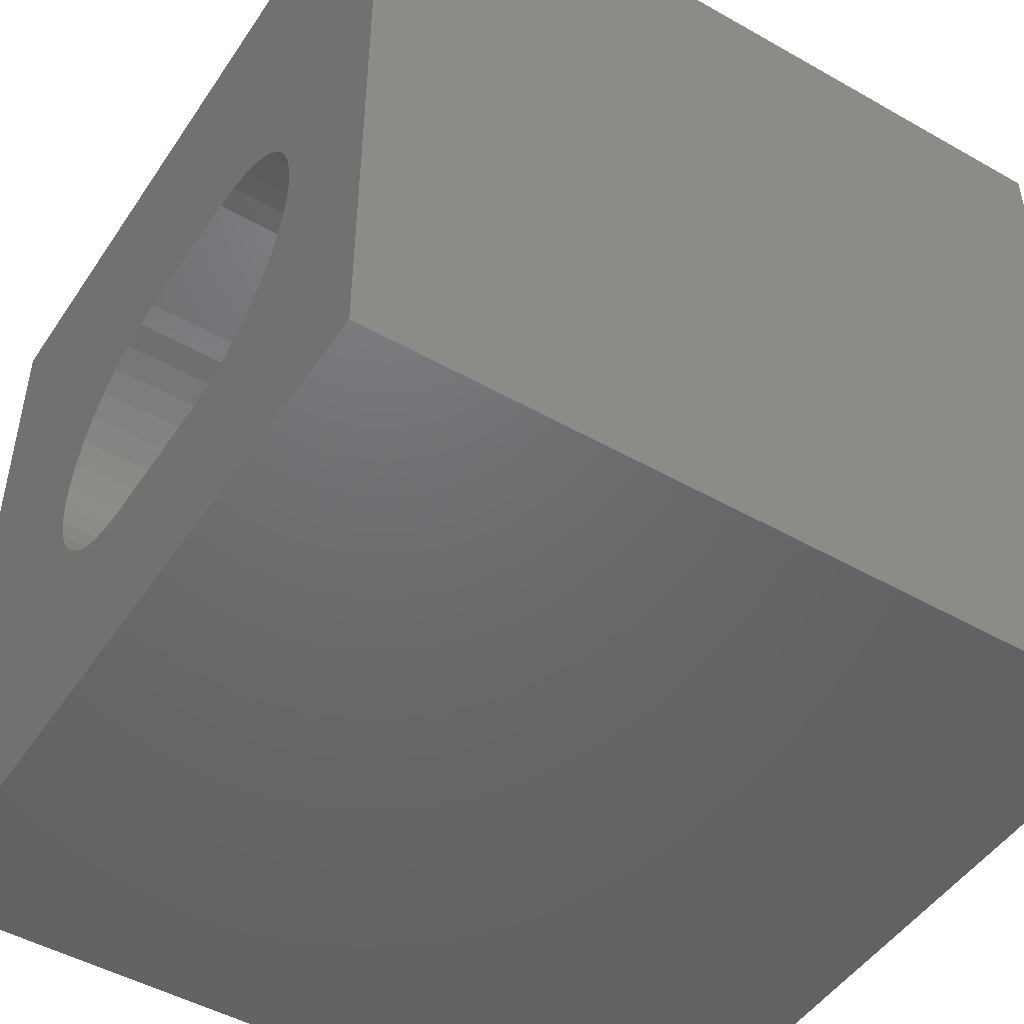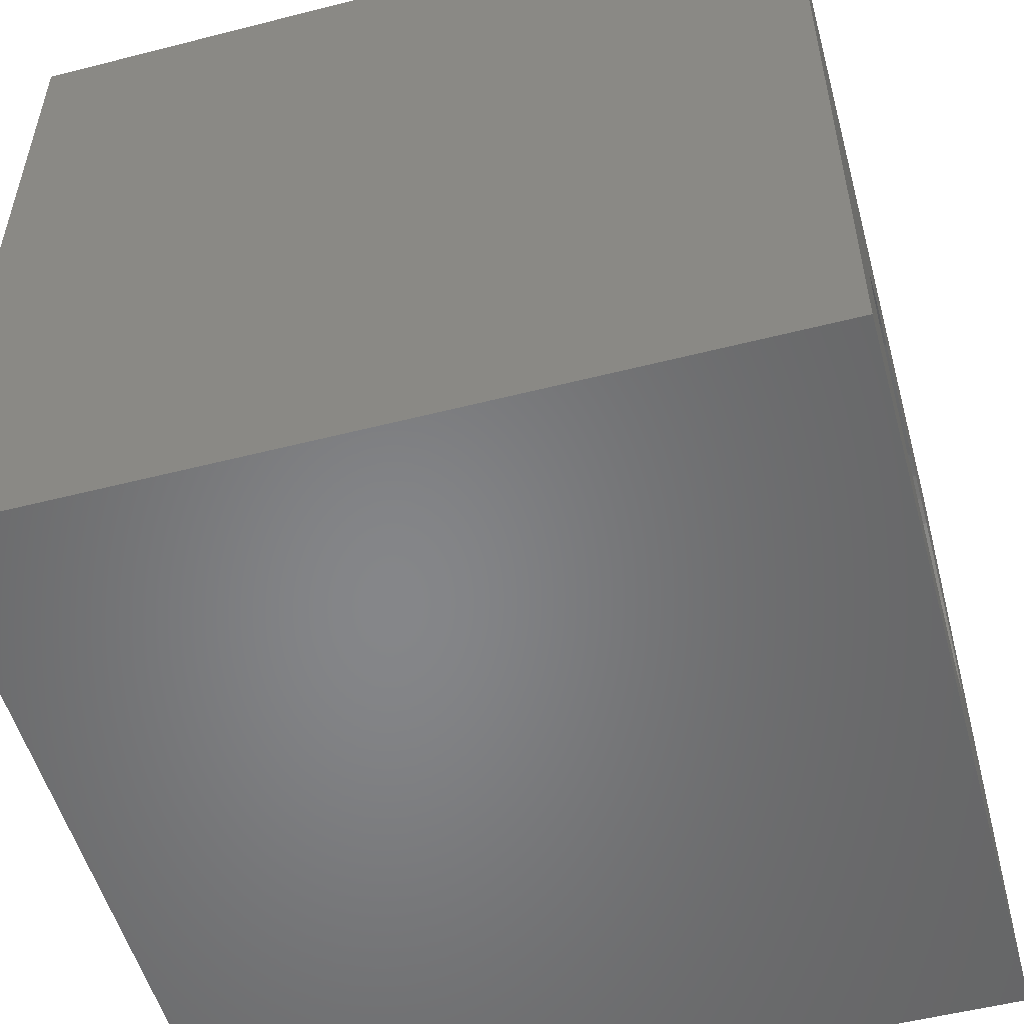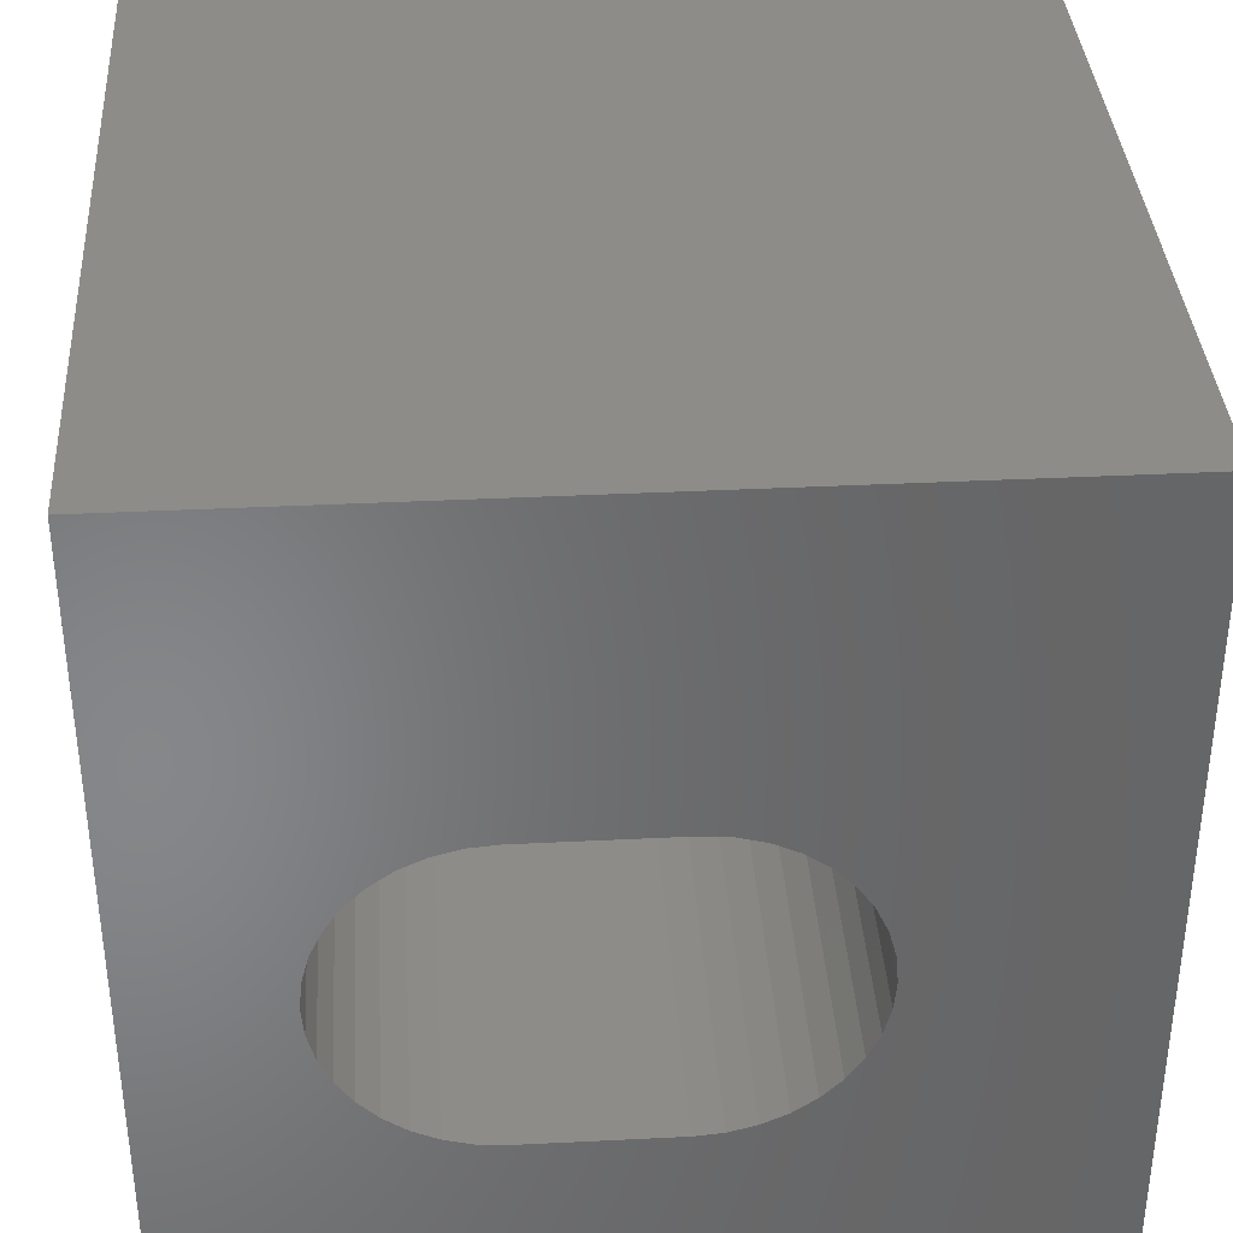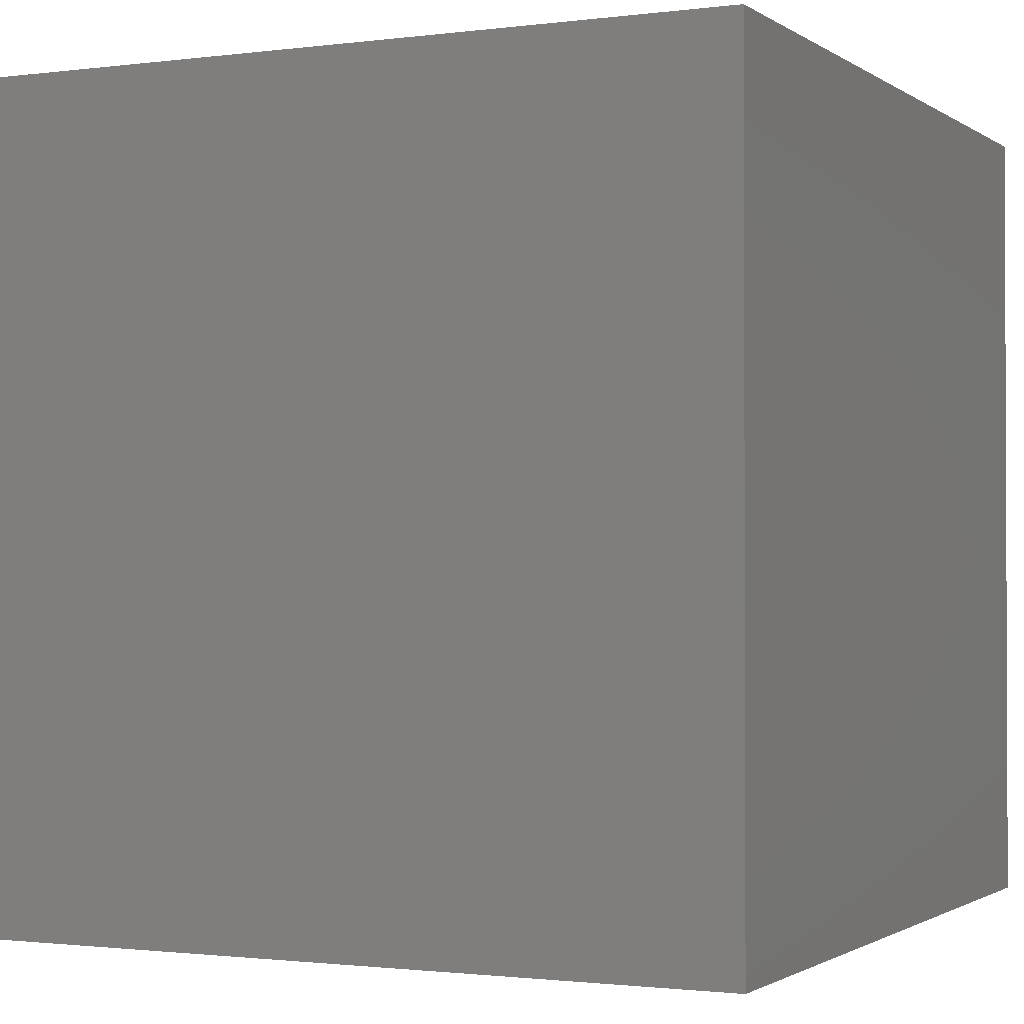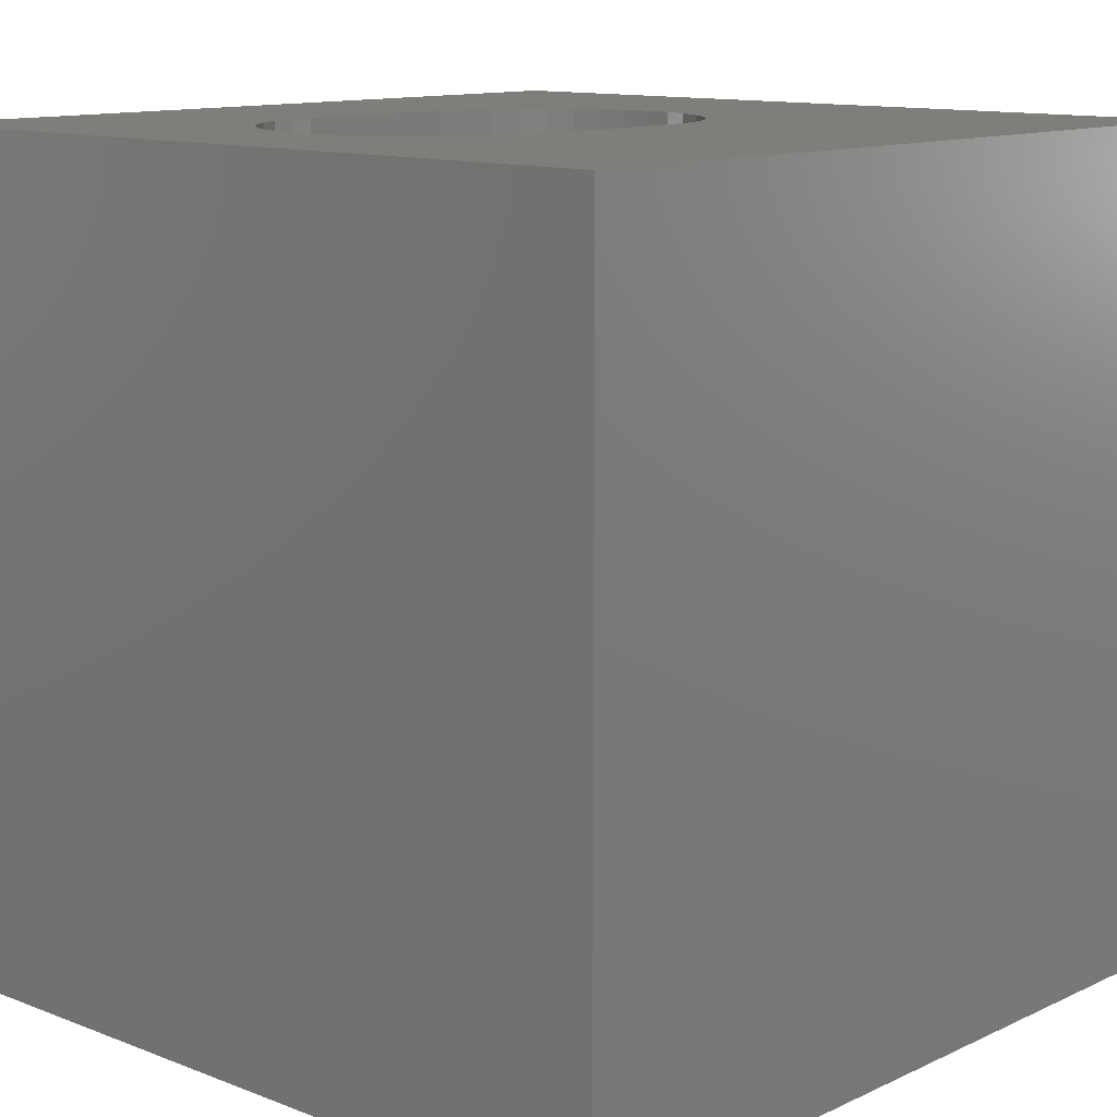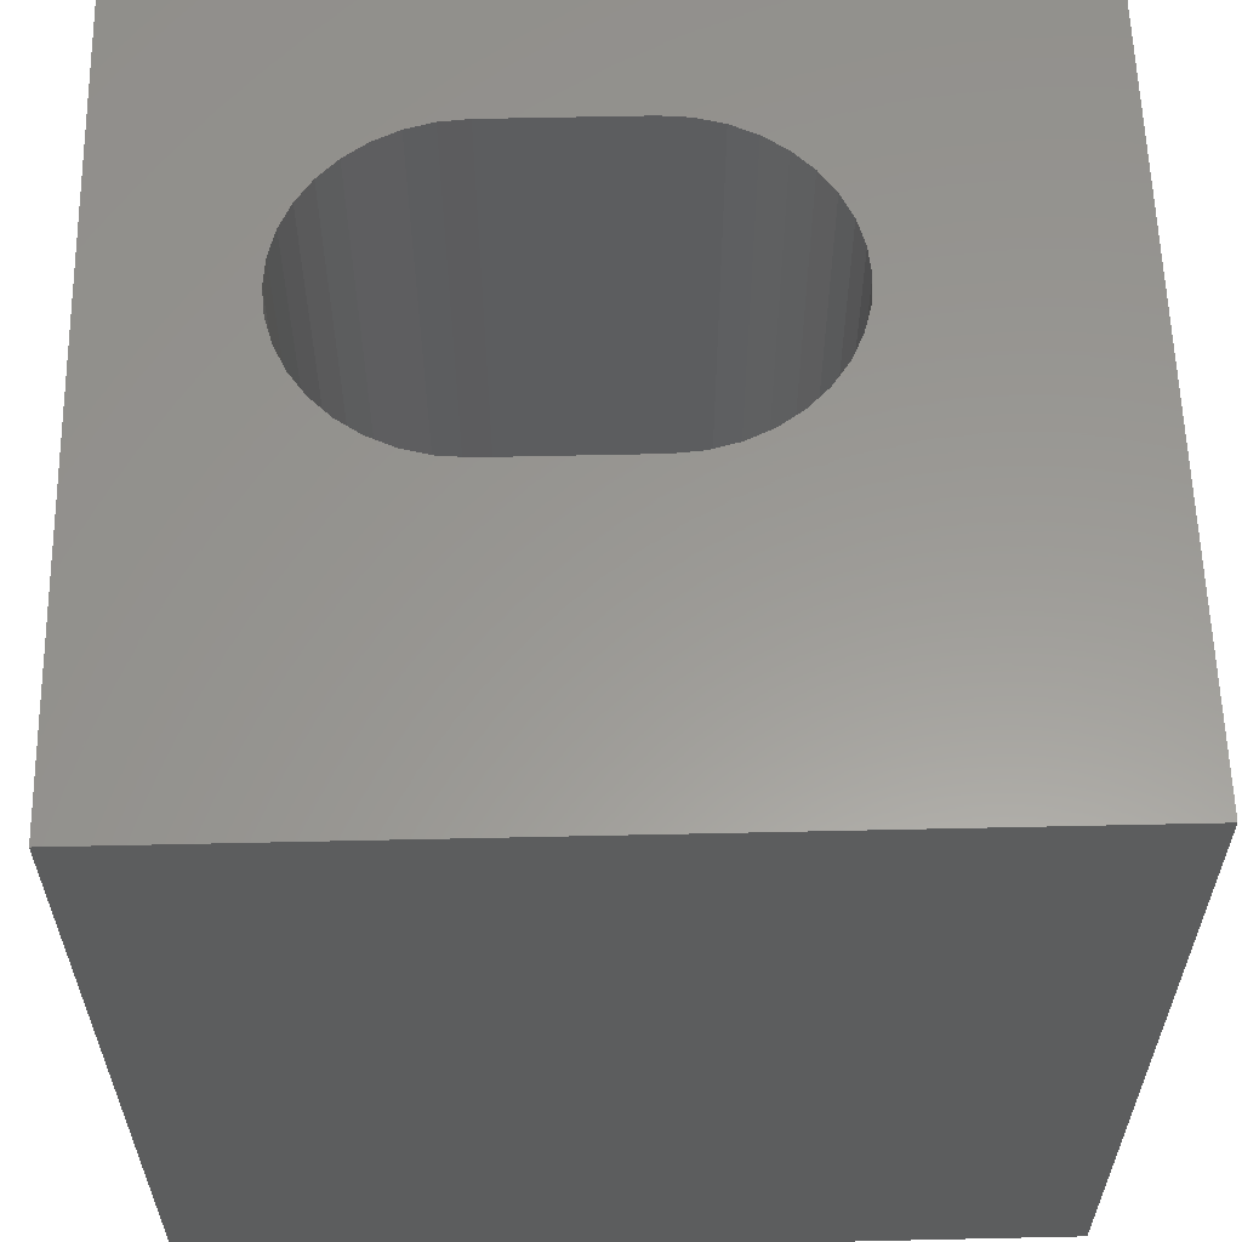
<metadata>
{"format":"stl","ext":"stl","renderer":"f3d","projection":"perspective","resolution":1024,"background":"white","views":[{"elev":-48.3,"azim":57.6,"up":"+Y"},{"elev":-53.2,"azim":-74.7,"up":"+Y"},{"elev":36.7,"azim":176.3,"up":"+Y"},{"elev":-1.3,"azim":115.6,"up":"+Z"},{"elev":12.0,"azim":132.4,"up":"+Z"},{"elev":59.5,"azim":178.7,"up":"+Z"}]}
</metadata>
<code>
# stl→obj: 84 verts, 168 faces
v 0 10 10
v 0 10 0
v 0 0 10
v 0 0 0
v 4.261 2.428 10
v 3.938 2.515 10
v 3.635 2.656 10
v 3.361 2.848 10
v 8.157 3.66 10
v 8.015 3.358 10
v 10 0 10
v 7.824 3.084 10
v 3.125 3.084 10
v 2.933 3.358 10
v 2.792 3.66 10
v 7.588 2.848 10
v 7.314 2.656 10
v 7.011 2.515 10
v 2.792 4.972 10
v 2.933 5.275 10
v 3.125 5.548 10
v 3.361 5.785 10
v 3.635 5.976 10
v 3.938 6.118 10
v 8.157 4.972 10
v 8.243 4.649 10
v 10 10 10
v 8.272 4.316 10
v 8.243 3.983 10
v 2.706 3.983 10
v 2.677 4.316 10
v 2.706 4.649 10
v 6.688 6.204 10
v 7.011 6.118 10
v 7.314 5.976 10
v 7.588 5.785 10
v 6.688 2.428 10
v 6.355 2.399 10
v 4.594 2.399 10
v 4.261 6.204 10
v 4.594 6.233 10
v 6.355 6.233 10
v 7.824 5.548 10
v 8.015 5.275 10
v 10 10 0
v 10 0 0
v 2.706 3.983 0
v 2.792 3.66 0
v 2.933 3.358 0
v 3.125 3.084 0
v 8.157 3.66 0
v 8.243 3.983 0
v 8.272 4.316 0
v 8.243 4.649 0
v 8.157 4.972 0
v 8.015 5.275 0
v 3.361 2.848 0
v 3.635 2.656 0
v 3.938 2.515 0
v 7.588 2.848 0
v 7.824 3.084 0
v 8.015 3.358 0
v 7.314 5.976 0
v 7.011 6.118 0
v 4.261 6.204 0
v 3.938 6.118 0
v 3.635 5.976 0
v 3.361 5.785 0
v 3.125 5.548 0
v 2.933 5.275 0
v 2.792 4.972 0
v 2.706 4.649 0
v 2.677 4.316 0
v 6.688 2.428 0
v 7.011 2.515 0
v 7.314 2.656 0
v 7.824 5.548 0
v 7.588 5.785 0
v 6.688 6.204 0
v 6.355 6.233 0
v 4.594 6.233 0
v 4.261 2.428 0
v 4.594 2.399 0
v 6.355 2.399 0
f 1 2 3
f 3 2 4
f 5 6 3
f 3 6 7
f 3 7 8
f 9 10 11
f 11 10 12
f 8 13 3
f 3 13 14
f 3 14 15
f 12 16 11
f 11 16 17
f 11 17 18
f 19 20 1
f 1 20 21
f 21 22 1
f 1 22 23
f 1 23 24
f 25 26 27
f 27 26 28
f 27 28 11
f 11 28 29
f 11 29 9
f 15 30 3
f 3 30 31
f 3 31 1
f 1 31 32
f 1 32 19
f 33 34 27
f 27 34 35
f 27 35 36
f 18 37 11
f 11 37 38
f 11 38 3
f 3 38 39
f 3 39 5
f 24 40 1
f 1 40 41
f 1 41 27
f 27 41 42
f 27 42 33
f 36 43 27
f 27 43 44
f 27 44 25
f 45 27 46
f 46 27 11
f 47 48 4
f 4 48 49
f 4 49 50
f 51 52 46
f 46 52 53
f 46 53 45
f 53 54 45
f 45 54 55
f 45 55 56
f 50 57 4
f 4 57 58
f 4 58 59
f 60 61 46
f 46 61 62
f 46 62 51
f 45 63 64
f 65 66 2
f 2 66 67
f 67 68 2
f 2 68 69
f 2 69 70
f 70 71 2
f 2 71 72
f 2 72 4
f 4 72 73
f 4 73 47
f 74 75 46
f 46 75 76
f 46 76 60
f 56 77 45
f 45 77 78
f 45 78 63
f 64 79 45
f 45 79 80
f 45 80 2
f 2 80 81
f 2 81 65
f 59 82 4
f 4 82 83
f 4 83 46
f 46 83 84
f 46 84 74
f 27 45 1
f 1 45 2
f 46 11 4
f 4 11 3
f 81 41 40
f 81 40 65
f 65 40 24
f 65 24 66
f 66 24 23
f 66 23 67
f 67 23 22
f 67 22 68
f 68 22 21
f 68 21 69
f 69 21 20
f 69 20 70
f 70 20 19
f 70 19 71
f 71 19 32
f 71 32 72
f 72 32 31
f 72 31 73
f 73 31 30
f 73 30 47
f 47 30 15
f 47 15 48
f 48 15 14
f 48 14 49
f 49 14 13
f 49 13 50
f 50 13 8
f 50 8 57
f 57 8 7
f 57 7 58
f 58 7 6
f 58 6 59
f 59 6 5
f 59 5 82
f 82 5 39
f 82 39 83
f 81 80 41
f 41 80 42
f 84 38 37
f 84 37 74
f 74 37 18
f 74 18 75
f 75 18 17
f 75 17 76
f 76 17 16
f 76 16 60
f 60 16 12
f 60 12 61
f 61 12 10
f 61 10 62
f 62 10 9
f 62 9 51
f 51 9 29
f 51 29 52
f 52 29 28
f 52 28 53
f 53 28 26
f 53 26 54
f 54 26 25
f 54 25 55
f 55 25 44
f 55 44 56
f 56 44 43
f 56 43 77
f 77 43 36
f 77 36 78
f 78 36 35
f 78 35 63
f 63 35 34
f 63 34 64
f 64 34 33
f 64 33 79
f 79 33 42
f 79 42 80
f 84 83 38
f 38 83 39

</code>
